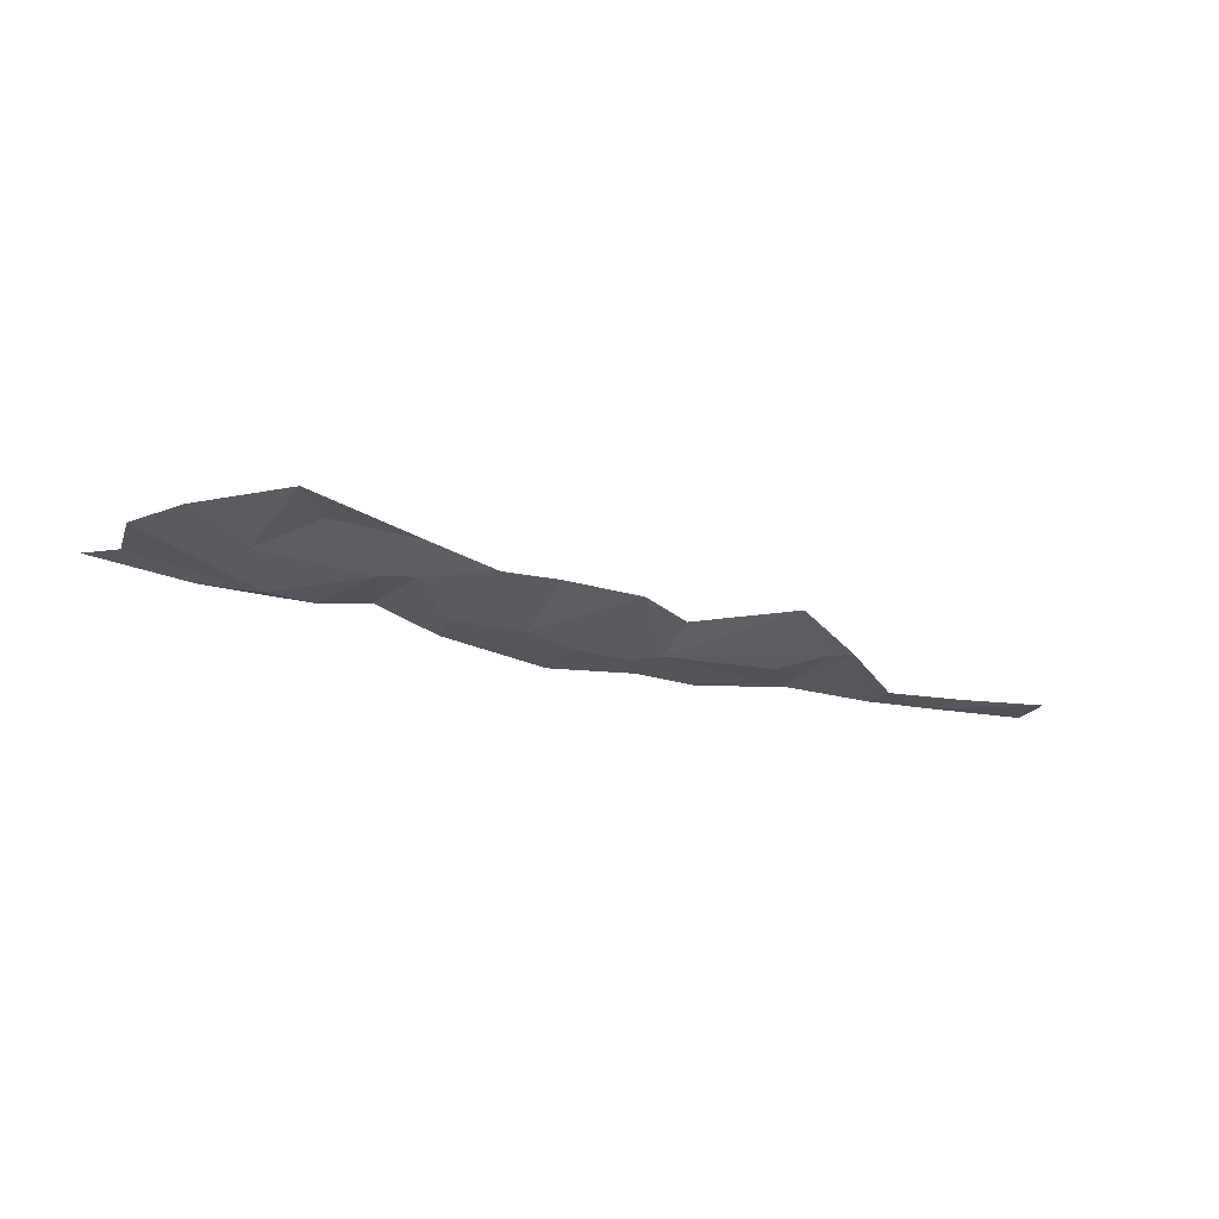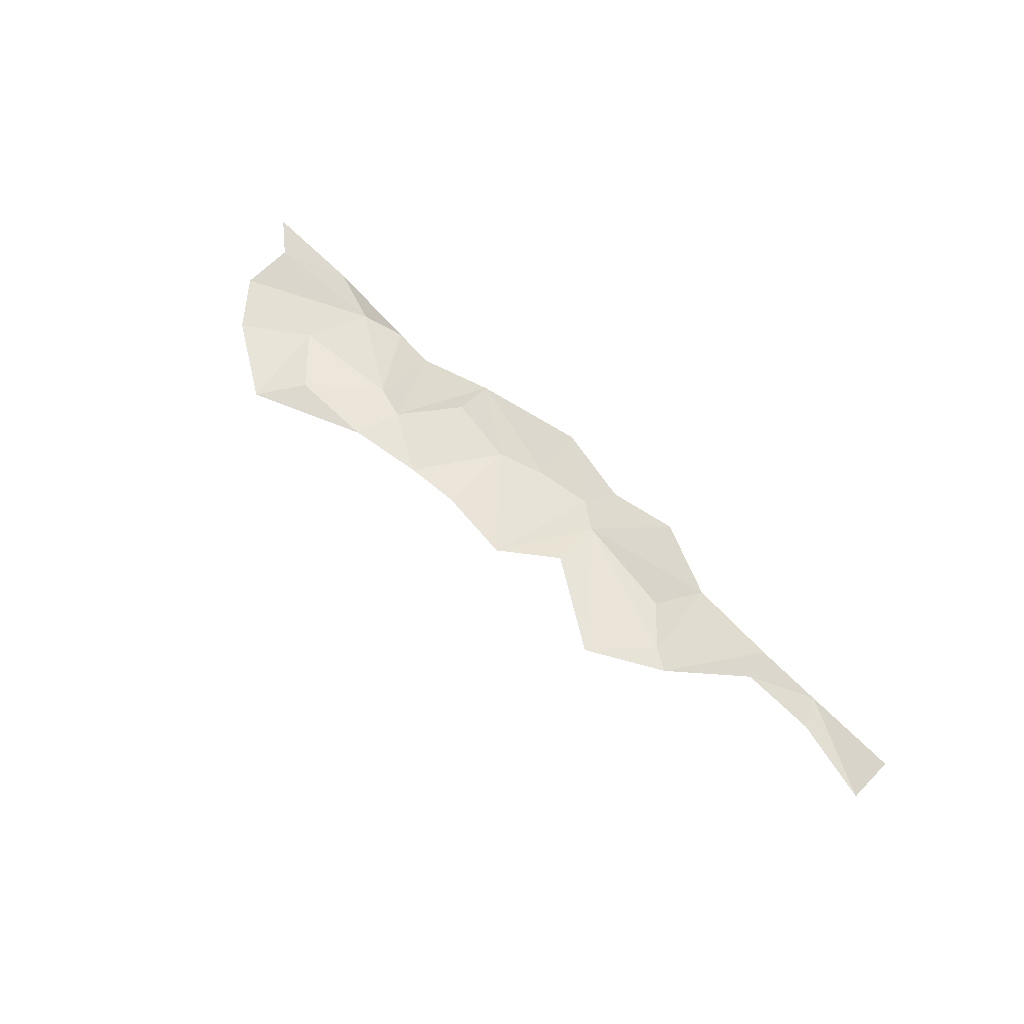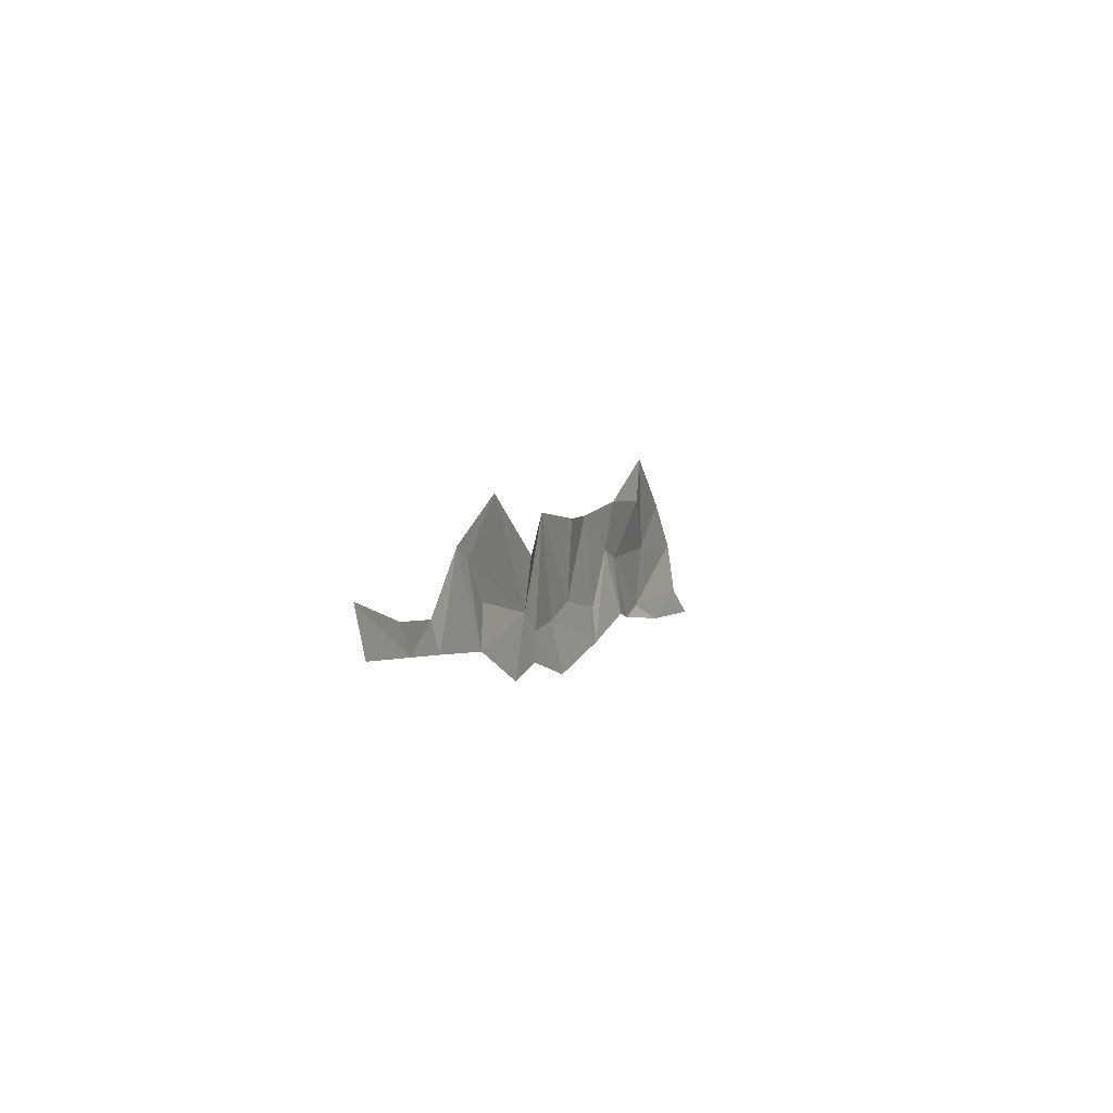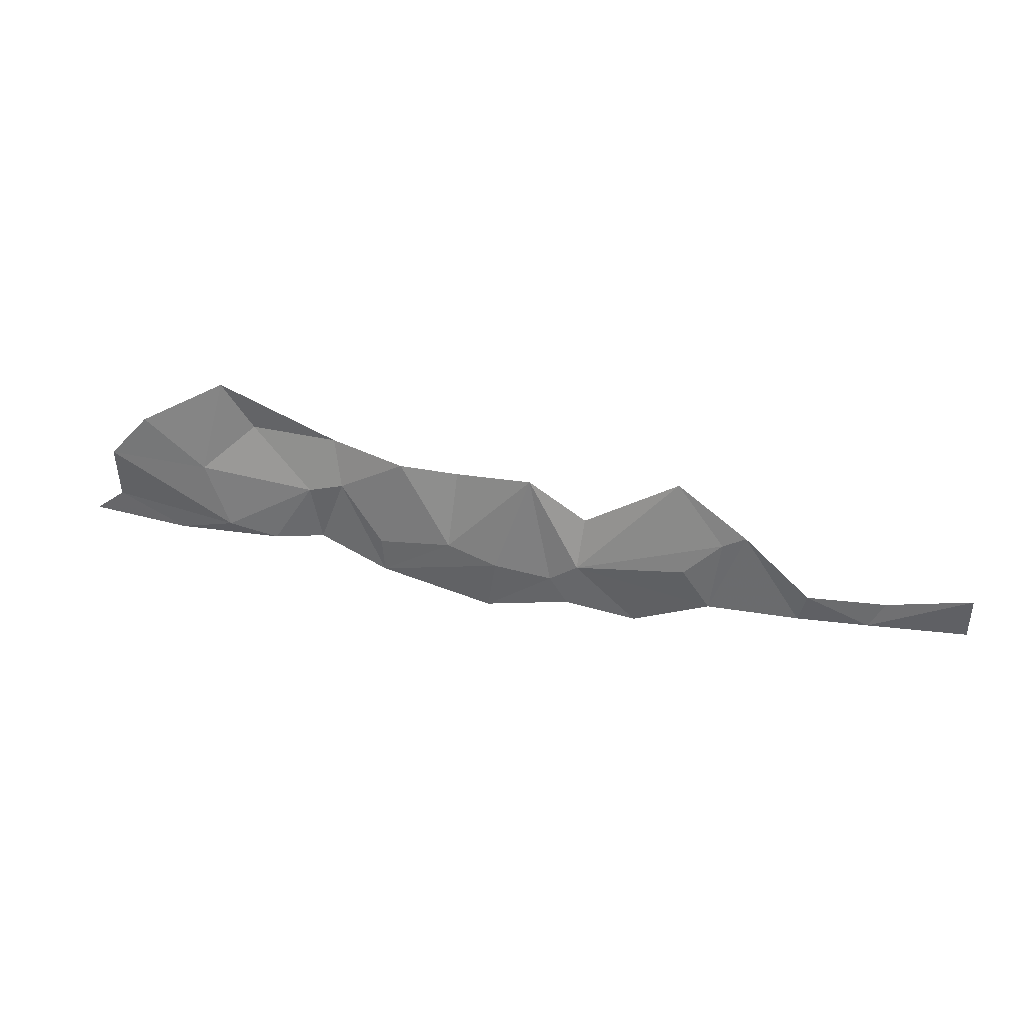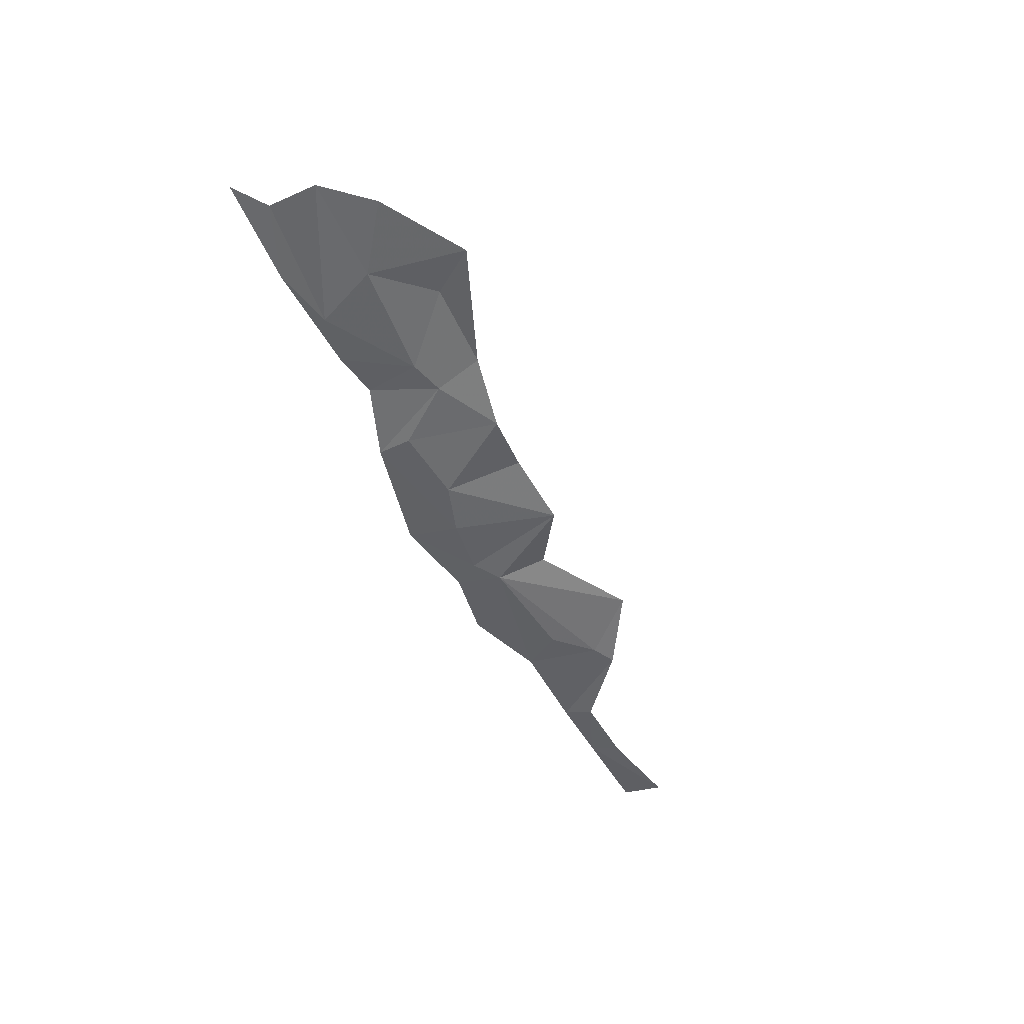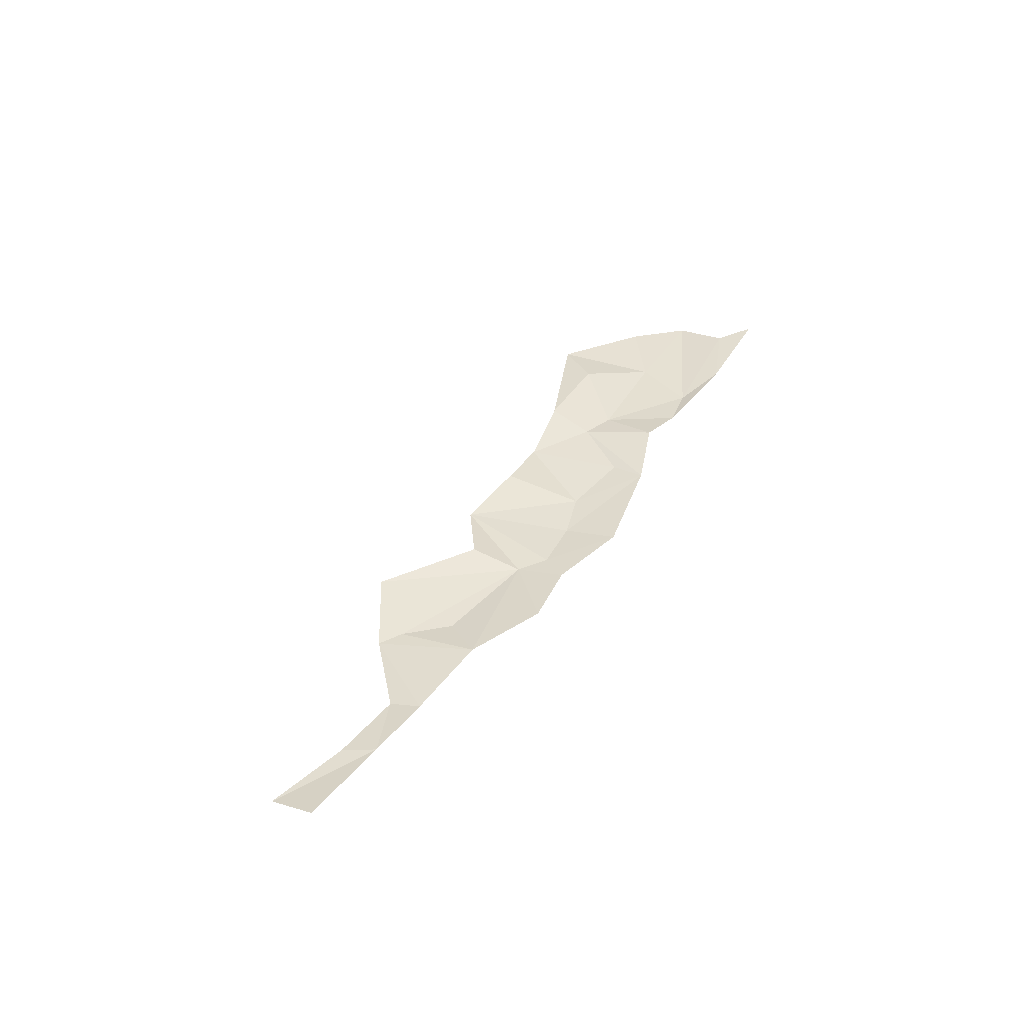
<metadata>
{"format":"obj","ext":"obj","renderer":"f3d","projection":"perspective","resolution":1024,"background":"white","views":[{"elev":-33.0,"azim":161.3,"up":"+Z"},{"elev":64.0,"azim":-132.0,"up":"+Z"},{"elev":-1.1,"azim":-70.7,"up":"+Y"},{"elev":28.4,"azim":-165.1,"up":"+Y"},{"elev":-53.3,"azim":117.8,"up":"+Z"},{"elev":39.5,"azim":-57.8,"up":"+Z"}]}
</metadata>
<code>
v 129 -315.4 1198
v 127 -314.4 1198
v 130.1 -322.1 1199
v 116 -322.1 1199
v 122.1 -322.1 1199
v 121.4 -319.7 1198
v 149.4 -320 1197
v 144.4 -320.9 1198
v 150.3 -324.6 1198
v 166.9 -314.6 1197
v 177 -313.4 1197
v 172.2 -309.1 1198
v 174.9 -305 1197
v 182.5 -309.1 1197
v 186.1 -313 1197
v 174.8 -319 1197
v 170.5 -320 1197
v 166.2 -319.7 1198
v 163.8 -313.9 1197
v 164.6 -309.5 1198
v 179.9 -320.2 1197
v 186 -317.6 1197
v 188.8 -319.7 1198
v 116 -322.1 1199
v 107.3 -318.4 1199
v 107.5 -322.1 1200
v 114.6 -319.7 1199
v 121.4 -319.7 1198
v 127 -314.4 1198
v 122.1 -322.1 1199
v 130.1 -322.1 1199
v 121.4 -319.7 1198
v 153.8 -318.5 1197
v 158.1 -311 1197
v 153 -311.5 1198
v 146.3 -311.2 1197
v 149.4 -320 1197
v 144.4 -320.9 1198
v 141.9 -319.4 1198
v 141.4 -314.9 1198
v 133.2 -310.3 1198
v 129 -315.4 1198
v 127 -314.4 1198
v 132.3 -318.5 1198
v 130.1 -322.1 1199
v 136.8 -324.6 1199
v 142.9 -323.3 1198
v 150.3 -324.6 1198
v 160.1 -322.1 1198
v 150.3 -324.6 1198
v 160.2 -319.1 1197
v 163.8 -313.9 1197
v 166.2 -319.7 1198
v 164.6 -309.5 1198
f 3 1 2
f 6 4 5
f 9 7 8
f 12 10 11
f 10 16 11
f 11 16 15
f 15 16 22
f 23 22 21
f 22 16 21
f 21 16 17
f 16 10 17
f 17 10 18
f 18 10 19
f 10 12 19
f 19 12 20
f 20 12 13
f 12 11 13
f 13 11 14
f 11 15 14
f 26 24 25
f 25 24 27
f 24 28 27
f 31 29 30
f 29 32 30
f 35 33 34
f 33 51 34
f 54 34 52
f 34 51 52
f 53 52 49
f 52 51 49
f 51 33 49
f 50 49 37
f 49 33 37
f 48 38 47
f 38 39 47
f 47 39 46
f 46 39 45
f 39 44 45
f 45 44 42
f 44 39 42
f 43 42 41
f 42 39 41
f 41 39 40
f 40 39 36
f 39 38 36
f 38 37 36
f 37 33 36
f 33 35 36

</code>
